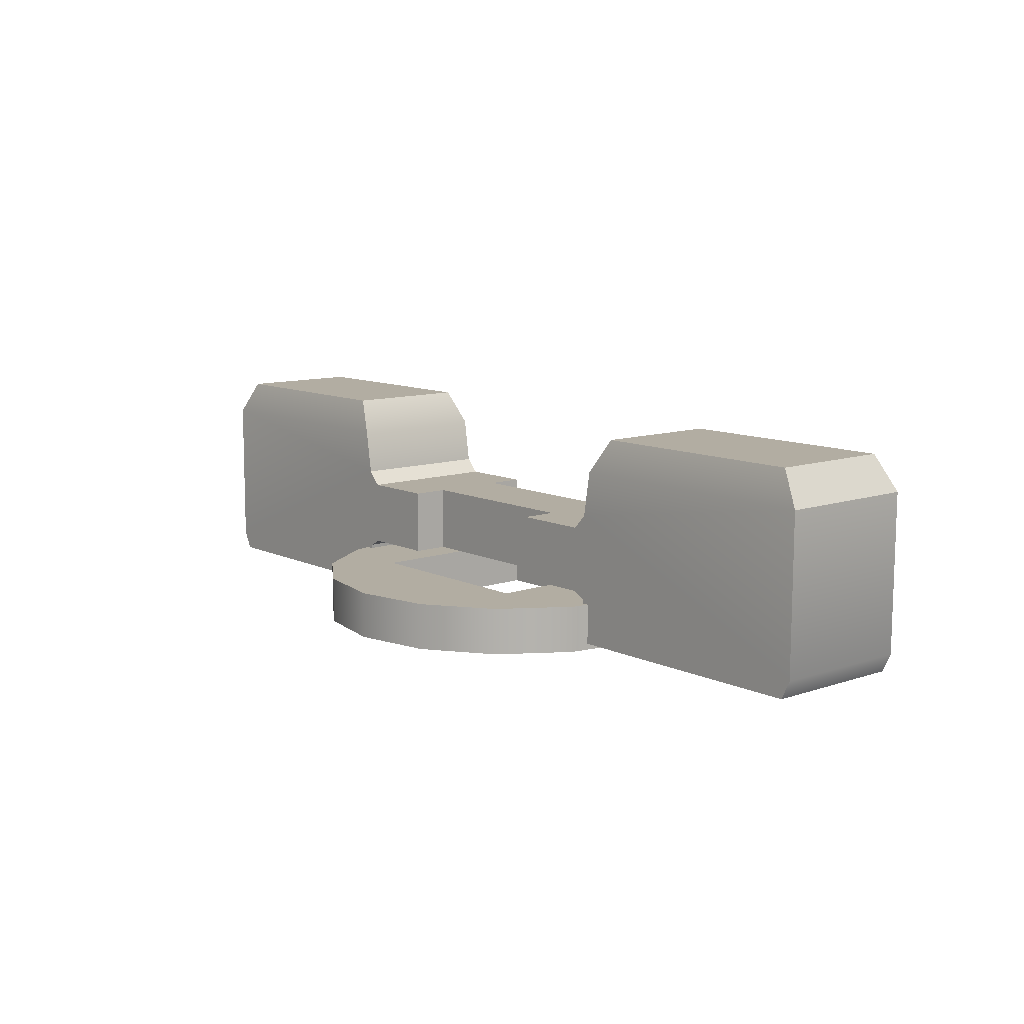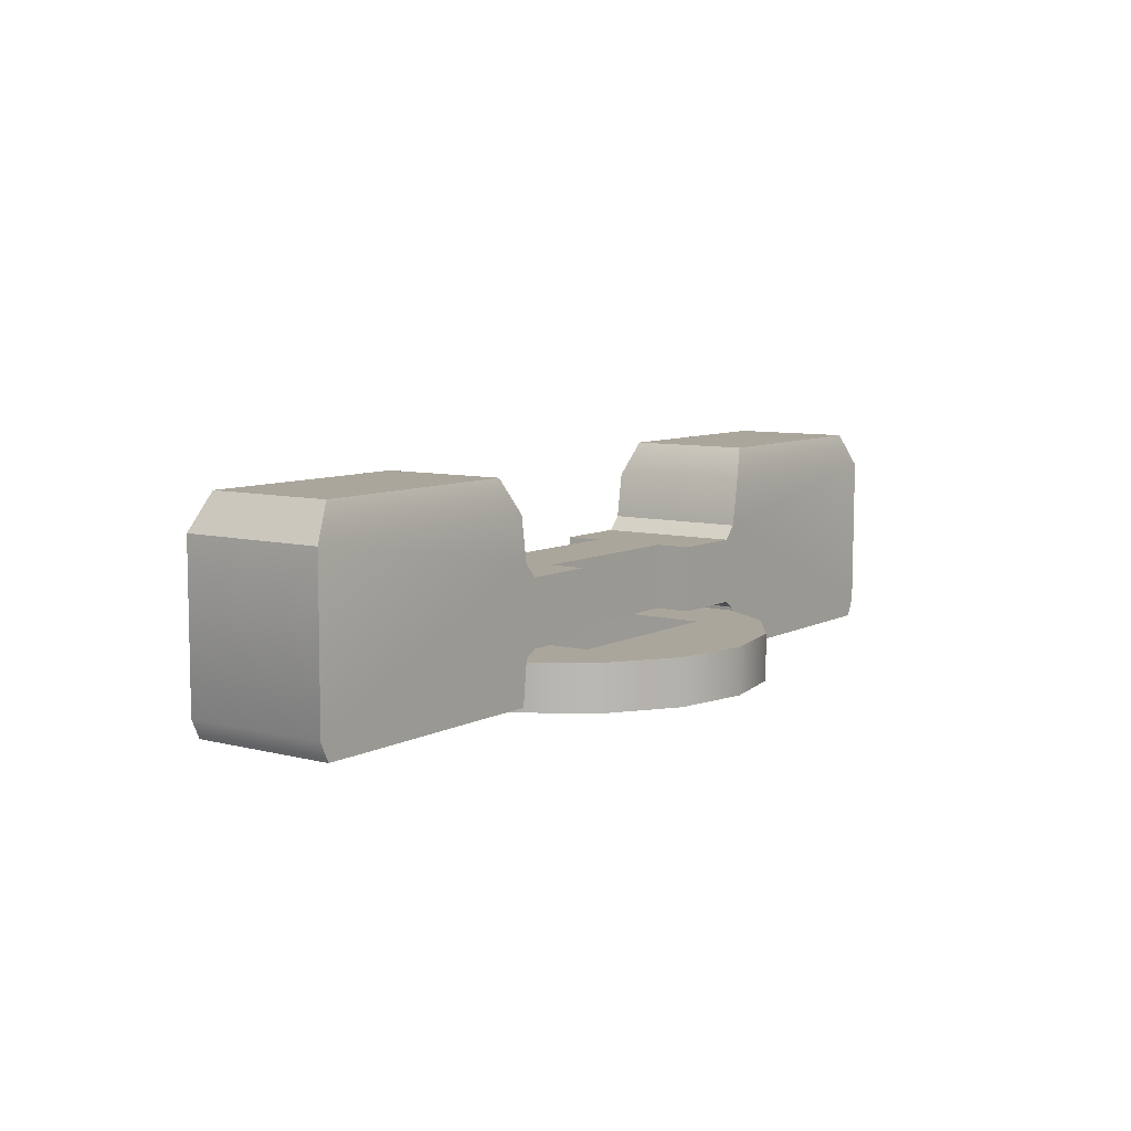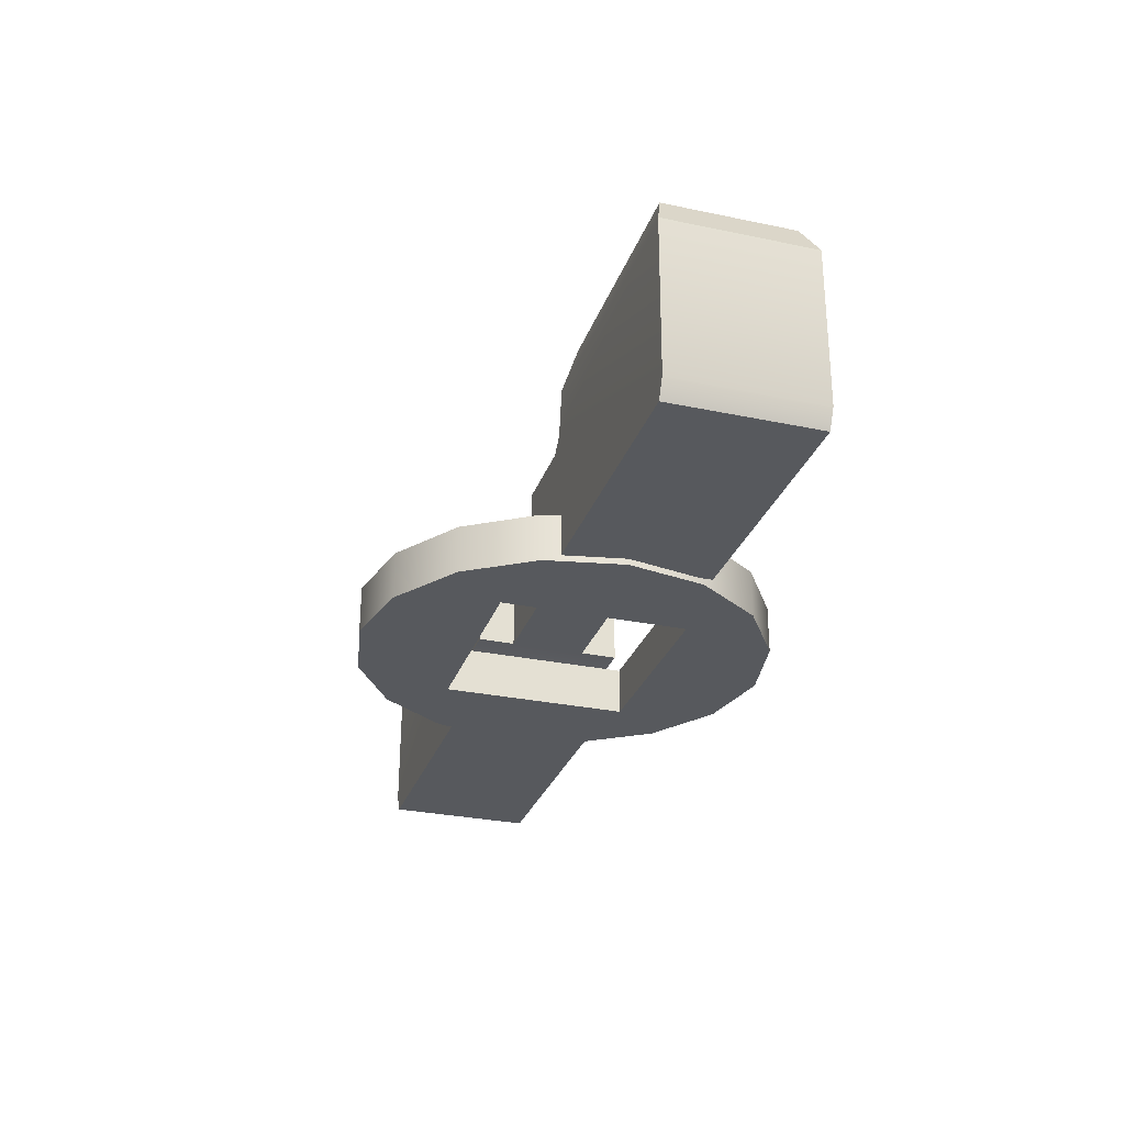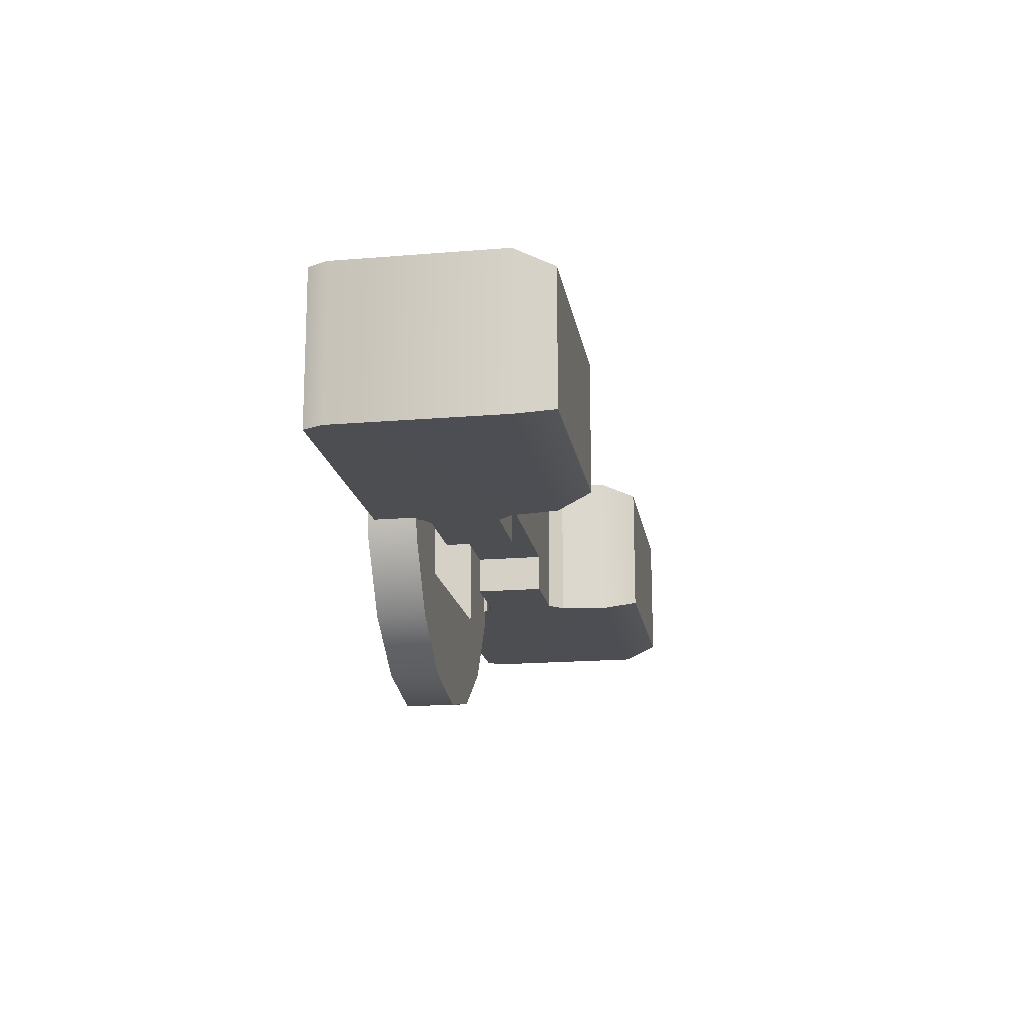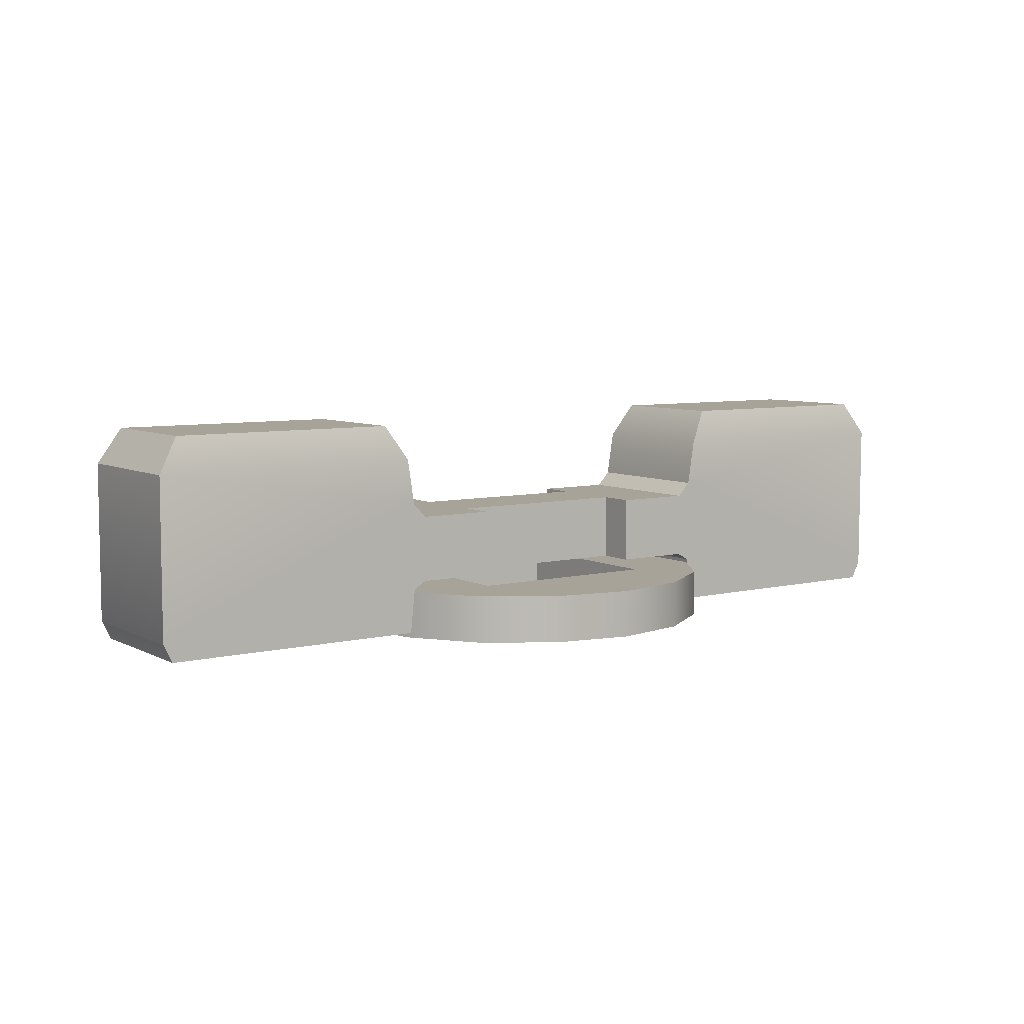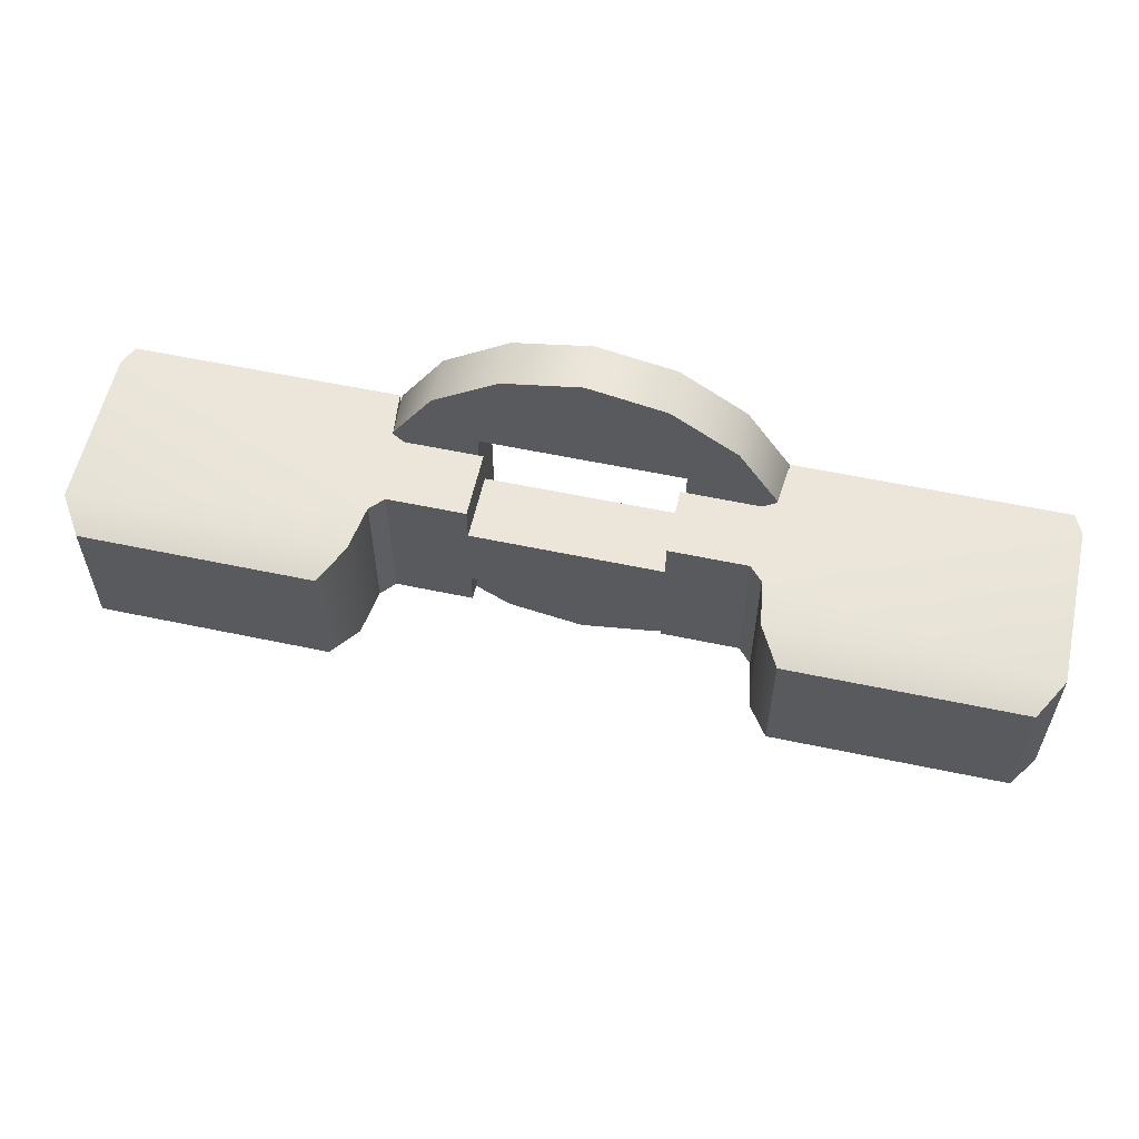
<metadata>
{"format":"obj","ext":"obj","renderer":"f3d","projection":"perspective","resolution":1024,"background":"white","views":[{"elev":10.6,"azim":-130.5,"up":"+Y"},{"elev":7.9,"azim":-54.5,"up":"+Y"},{"elev":-29.0,"azim":-107.3,"up":"+Y"},{"elev":-17.1,"azim":99.2,"up":"+Z"},{"elev":6.8,"azim":-35.2,"up":"+Y"},{"elev":57.7,"azim":-167.6,"up":"+Z"}]}
</metadata>
<code>
g Side3
v -0.4948 1.897 0.1817
v -1.028 1.897 0.1817
v -1.028 1.897 -0.1177
v -0.4948 1.897 -0.1177
v -1.079 1.815 -0.1409
v -1.028 1.897 -0.1177
v -1.028 1.897 0.1817
v -1.079 1.815 0.2044
v -1.028 1.897 0.1817
v -0.4948 1.897 0.1817
v -0.446 1.816 0.2045
v -1.079 1.815 0.2044
v -0.4294 1.709 0.2041
v -1.079 1.443 0.2033
v -0.4286 1.504 0.2035
v -0.3987 1.677 0.204
v -0.4398 1.399 0.2032
v -1.057 1.399 0.2032
v -0.3986 1.521 0.2036
v -0.2188 1.521 0.2036
v -0.2188 1.677 0.204
v -0.4464 1.816 -0.1409
v -0.4948 1.897 0.1817
v -0.4948 1.897 -0.1177
v -0.446 1.816 0.2045
v -0.4297 1.71 -0.1412
v -0.4294 1.709 0.2041
v -0.4464 1.816 -0.1409
v -0.4948 1.897 -0.1177
v -1.028 1.897 -0.1177
v -1.079 1.815 -0.1409
v -0.4297 1.71 -0.1412
v -1.079 1.444 -0.1421
v -0.4286 1.505 -0.1419
v -0.3991 1.677 -0.1413
v -0.4402 1.399 -0.1422
v -1.057 1.399 -0.1422
v -0.3986 1.521 -0.1418
v -0.219 1.521 -0.1419
v -0.219 1.677 -0.1414
v -1.079 1.815 0.2044
v -1.079 1.444 -0.1421
v -1.079 1.815 -0.1409
v -1.079 1.443 0.2033
v -1.057 1.399 -0.1422
v -1.057 1.399 0.2032
v -0.4297 1.71 -0.1412
v -0.3991 1.677 -0.1413
v -0.3987 1.677 0.204
v -0.4294 1.709 0.2041
v -0.4286 1.505 -0.1419
v -0.4402 1.399 -0.1422
v -0.4398 1.399 0.2032
v -0.4286 1.504 0.2035
v -0.4402 1.399 -0.1422
v -1.057 1.399 -0.1422
v -1.057 1.399 0.2032
v -0.4398 1.399 0.2032
v -0.4286 1.504 0.2035
v -0.3986 1.521 -0.1418
v -0.4286 1.505 -0.1419
v -0.3986 1.521 0.2036
v -0.2189 1.521 -0.05679
v -0.219 1.521 -0.1419
v -0.2189 1.521 0.1185
v -0.2188 1.521 0.2036
v -3.651e-05 1.521 0.1185
v -3.659e-05 1.521 -0.0568
v -0.2189 1.677 0.119
v -6.88e-05 1.677 -0.05633
v -6.872e-05 1.677 0.119
v -0.219 1.677 -0.05632
v -0.3991 1.677 -0.1413
v -0.219 1.677 -0.1414
v -0.3987 1.677 0.204
v -0.2188 1.677 0.204
v -0.2189 1.521 0.1185
v -0.2189 1.677 0.119
v -6.872e-05 1.677 0.119
v -3.651e-05 1.521 0.1185
v -0.219 1.677 -0.05632
v -0.2189 1.521 -0.05679
v -3.659e-05 1.521 -0.0568
v -6.88e-05 1.677 -0.05633
v -0.2189 1.521 -0.05679
v -0.219 1.677 -0.05632
v -0.219 1.677 -0.1414
v -0.219 1.521 -0.1419
v -0.2188 1.521 0.2036
v -0.2188 1.677 0.204
v -0.2189 1.677 0.119
v -0.2189 1.521 0.1185
v 0.4945 1.897 0.1817
v 0.4945 1.897 -0.1177
v 1.028 1.897 -0.1177
v 1.028 1.897 0.1817
v 1.079 1.815 -0.1409
v 1.079 1.815 0.2044
v 1.028 1.897 0.1817
v 1.028 1.897 -0.1177
v 1.028 1.897 0.1817
v 0.4458 1.816 0.2045
v 0.4945 1.897 0.1817
v 1.079 1.815 0.2044
v 0.4292 1.709 0.2041
v 1.079 1.443 0.2033
v 0.4285 1.504 0.2035
v 0.3986 1.677 0.204
v 0.4398 1.399 0.2032
v 1.057 1.399 0.2032
v 0.3986 1.521 0.2036
v 0.2187 1.521 0.2036
v 0.2187 1.677 0.204
v 0.4462 1.816 -0.1409
v 0.4945 1.897 -0.1177
v 0.4945 1.897 0.1817
v 0.4458 1.816 0.2045
v 0.4295 1.71 -0.1412
v 0.4292 1.709 0.2041
v 0.4462 1.816 -0.1409
v 1.028 1.897 -0.1177
v 0.4945 1.897 -0.1177
v 1.079 1.815 -0.1409
v 0.4295 1.71 -0.1412
v 1.079 1.444 -0.1421
v 0.4285 1.505 -0.1419
v 0.3989 1.677 -0.1413
v 0.4401 1.4 -0.1422
v 1.057 1.4 -0.1422
v 0.3986 1.521 -0.1418
v 0.2189 1.521 -0.1419
v 0.2189 1.677 -0.1414
v 1.079 1.815 0.2044
v 1.079 1.815 -0.1409
v 1.079 1.444 -0.1421
v 1.079 1.443 0.2033
v 1.057 1.4 -0.1422
v 1.057 1.399 0.2032
v 0.4295 1.71 -0.1412
v 0.4292 1.709 0.2041
v 0.3986 1.677 0.204
v 0.3989 1.677 -0.1413
v 0.4285 1.505 -0.1419
v 0.4285 1.504 0.2035
v 0.4398 1.399 0.2032
v 0.4401 1.4 -0.1422
v 1.057 1.399 0.2032
v 1.057 1.4 -0.1422
v 0.4401 1.4 -0.1422
v 0.4398 1.399 0.2032
v 0.3986 1.521 -0.1418
v 0.4285 1.504 0.2035
v 0.4285 1.505 -0.1419
v 0.3986 1.521 0.2036
v 0.2189 1.521 -0.05679
v 0.2189 1.521 -0.1419
v 0.2188 1.521 0.1185
v 0.2187 1.521 0.2036
v -3.651e-05 1.521 0.1185
v -3.659e-05 1.521 -0.0568
v -6.88e-05 1.677 -0.05633
v 0.2187 1.677 0.119
v -6.872e-05 1.677 0.119
v 0.2188 1.677 -0.05632
v 0.3989 1.677 -0.1413
v 0.2189 1.677 -0.1414
v 0.3986 1.677 0.204
v 0.2187 1.677 0.204
v -6.872e-05 1.677 0.119
v 0.2187 1.677 0.119
v 0.2188 1.521 0.1185
v -3.651e-05 1.521 0.1185
v -3.659e-05 1.521 -0.0568
v 0.2189 1.521 -0.05679
v 0.2188 1.677 -0.05632
v -6.88e-05 1.677 -0.05633
v 0.2189 1.677 -0.1414
v 0.2188 1.677 -0.05632
v 0.2189 1.521 -0.05679
v 0.2189 1.521 -0.1419
v 0.2187 1.677 0.119
v 0.2187 1.677 0.204
v 0.2187 1.521 0.2036
v 0.2188 1.521 0.1185
v 0.2368 1.385 0.2207
v 0.4754 1.385 -7.414e-05
v 0.2368 1.385 0.003544
v 0.4393 1.385 0.1835
v 0.3364 1.385 0.3391
v 0.1825 1.385 0.443
v 0.0008618 1.385 0.4796
v -0.2287 1.385 0.2207
v -0.1808 1.385 0.443
v -0.3347 1.385 0.3391
v -0.4376 1.385 0.1835
v -0.4737 1.385 -7.415e-05
v -0.2287 1.385 0.003544
v 0.4754 1.385 -7.414e-05
v 0.4393 1.496 0.1836
v 0.4754 1.496 7.439e-05
v 0.4393 1.385 0.1835
v 0.3364 1.496 0.3392
v 0.3364 1.385 0.3391
v 0.1825 1.496 0.4432
v 0.1825 1.385 0.443
v 0.0008389 1.496 0.4797
v 0.0008618 1.385 0.4796
v -0.1808 1.496 0.4432
v -0.1808 1.385 0.443
v -0.3347 1.496 0.3392
v -0.3347 1.385 0.3391
v -0.4376 1.496 0.1836
v -0.4376 1.385 0.1835
v -0.4737 1.496 7.44e-05
v -0.4737 1.385 -7.415e-05
v -0.4737 1.385 -7.415e-05
v -0.4376 1.496 -0.1835
v -0.4737 1.496 7.44e-05
v -0.4376 1.385 -0.1836
v -0.3347 1.496 -0.3391
v -0.3347 1.385 -0.3392
v -0.1808 1.496 -0.443
v -0.1808 1.385 -0.4432
v 0.0008392 1.496 -0.4796
v 0.000862 1.385 -0.4797
v 0.1825 1.496 -0.443
v 0.1825 1.385 -0.4432
v 0.3364 1.496 -0.3391
v 0.3364 1.385 -0.3392
v 0.4393 1.496 -0.1835
v 0.4393 1.385 -0.1836
v 0.4754 1.496 7.439e-05
v 0.4754 1.385 -7.414e-05
v -0.2287 1.385 0.2207
v 0.2368 1.385 0.2207
v 0.2368 1.496 0.2208
v -0.2287 1.496 0.2208
v 0.2368 1.385 0.003544
v 0.2368 1.385 -0.2136
v 0.2368 1.496 -0.2134
v 0.2368 1.496 0.003692
v -0.2287 1.385 0.003544
v -0.2287 1.385 0.2207
v -0.2287 1.496 0.2208
v -0.2287 1.496 0.003692
v 0.2368 1.385 -0.2136
v -0.2287 1.385 -0.2136
v -0.2287 1.496 -0.2134
v 0.2368 1.496 -0.2134
v 0.4754 1.496 7.439e-05
v 0.2368 1.496 0.2208
v 0.2368 1.496 0.003692
v 0.4393 1.496 0.1836
v 0.3364 1.496 0.3392
v 0.1825 1.496 0.4432
v 0.0008389 1.496 0.4797
v -0.2287 1.496 0.2208
v -0.1808 1.496 0.4432
v -0.3347 1.496 0.3392
v -0.4376 1.496 0.1836
v -0.4737 1.496 7.44e-05
v -0.2287 1.496 0.003692
v -0.2287 1.385 -0.2136
v -0.4737 1.385 -7.415e-05
v -0.2287 1.385 0.003544
v -0.4376 1.385 -0.1836
v -0.3347 1.385 -0.3392
v -0.1808 1.385 -0.4432
v 0.000862 1.385 -0.4797
v 0.2368 1.385 -0.2136
v 0.1825 1.385 -0.4432
v 0.3364 1.385 -0.3392
v 0.4393 1.385 -0.1836
v 0.4754 1.385 -7.414e-05
v 0.2368 1.385 0.003544
v -0.4737 1.496 7.44e-05
v -0.2287 1.496 -0.2134
v -0.2287 1.496 0.003692
v -0.4376 1.496 -0.1835
v -0.3347 1.496 -0.3391
v -0.1808 1.496 -0.443
v 0.0008392 1.496 -0.4796
v 0.2368 1.496 -0.2134
v 0.1825 1.496 -0.443
v 0.3364 1.496 -0.3391
v 0.4393 1.496 -0.1835
v 0.4754 1.496 7.439e-05
v 0.2368 1.496 0.003692
v 0.2368 1.385 0.2207
v 0.2368 1.385 0.003544
v 0.2368 1.496 0.003692
v 0.2368 1.496 0.2208
v -0.2287 1.385 -0.2136
v -0.2287 1.385 0.003544
v -0.2287 1.496 0.003692
v -0.2287 1.496 -0.2134
g Side3_0
f 3 2 1
f 4 3 1
f 7 6 5
f 8 7 5
f 11 10 9
f 12 11 9
f 12 13 11
f 13 12 14
f 15 13 14
f 16 13 15
f 17 15 14
f 18 17 14
f 19 16 15
f 16 19 20
f 21 16 20
f 24 23 22
f 23 25 22
f 22 25 26
f 25 27 26
f 30 29 28
f 31 30 28
f 28 32 31
f 33 31 32
f 34 33 32
f 34 32 35
f 33 34 36
f 37 33 36
f 38 34 35
f 39 38 35
f 40 39 35
f 43 42 41
f 42 44 41
f 42 45 44
f 45 46 44
f 49 48 47
f 50 49 47
f 53 52 51
f 54 53 51
f 57 56 55
f 58 57 55
f 61 60 59
f 60 62 59
f 62 60 63
f 64 63 60
f 65 62 63
f 66 62 65
f 67 65 63
f 68 67 63
f 71 70 69
f 70 72 69
f 72 73 69
f 74 73 72
f 73 75 69
f 76 69 75
f 79 78 77
f 80 79 77
f 83 82 81
f 84 83 81
f 87 86 85
f 88 87 85
f 91 90 89
f 92 91 89
f 95 94 93
f 96 95 93
f 99 98 97
f 100 99 97
f 103 102 101
f 102 104 101
f 105 104 102
f 106 104 105
f 107 106 105
f 105 108 107
f 107 109 106
f 109 110 106
f 108 111 107
f 111 108 112
f 108 113 112
f 116 115 114
f 117 116 114
f 117 114 118
f 119 117 118
f 122 121 120
f 121 123 120
f 124 120 123
f 123 125 124
f 125 126 124
f 127 124 126
f 128 126 125
f 129 128 125
f 130 127 126
f 130 131 127
f 131 132 127
f 135 134 133
f 136 135 133
f 137 135 136
f 138 137 136
f 141 140 139
f 142 141 139
f 145 144 143
f 146 145 143
f 149 148 147
f 150 149 147
f 153 152 151
f 152 154 151
f 155 151 154
f 155 156 151
f 157 155 154
f 154 158 157
f 155 157 159
f 160 155 159
f 163 162 161
f 162 164 161
f 164 162 165
f 165 166 164
f 162 167 165
f 162 168 167
f 171 170 169
f 172 171 169
f 175 174 173
f 176 175 173
f 179 178 177
f 180 179 177
f 183 182 181
f 184 183 181
f 187 186 185
f 186 188 185
f 189 185 188
f 190 185 189
f 191 185 190
f 192 185 191
f 193 192 191
f 194 192 193
f 194 195 192
f 195 196 192
f 196 197 192
f 200 199 198
f 199 201 198
f 199 202 201
f 202 203 201
f 202 204 203
f 204 205 203
f 204 206 205
f 206 207 205
f 206 208 207
f 208 209 207
f 208 210 209
f 210 211 209
f 210 212 211
f 212 213 211
f 212 214 213
f 214 215 213
f 218 217 216
f 217 219 216
f 217 220 219
f 220 221 219
f 220 222 221
f 222 223 221
f 222 224 223
f 224 225 223
f 224 226 225
f 226 227 225
f 226 228 227
f 228 229 227
f 228 230 229
f 230 231 229
f 230 232 231
f 232 233 231
f 236 235 234
f 237 236 234
f 240 239 238
f 241 240 238
f 244 243 242
f 245 244 242
f 248 247 246
f 249 248 246
f 252 251 250
f 251 253 250
f 251 254 253
f 255 254 251
f 256 255 251
f 257 256 251
f 258 256 257
f 259 258 257
f 259 257 260
f 260 257 261
f 257 262 261
f 265 264 263
f 264 266 263
f 266 267 263
f 267 268 263
f 268 269 263
f 263 269 270
f 269 271 270
f 271 272 270
f 272 273 270
f 273 274 270
f 274 275 270
f 278 277 276
f 277 279 276
f 279 277 280
f 280 277 281
f 281 277 282
f 277 283 282
f 282 283 284
f 284 283 285
f 285 283 286
f 286 283 287
f 283 288 287
f 291 290 289
f 292 291 289
f 295 294 293
f 296 295 293

</code>
